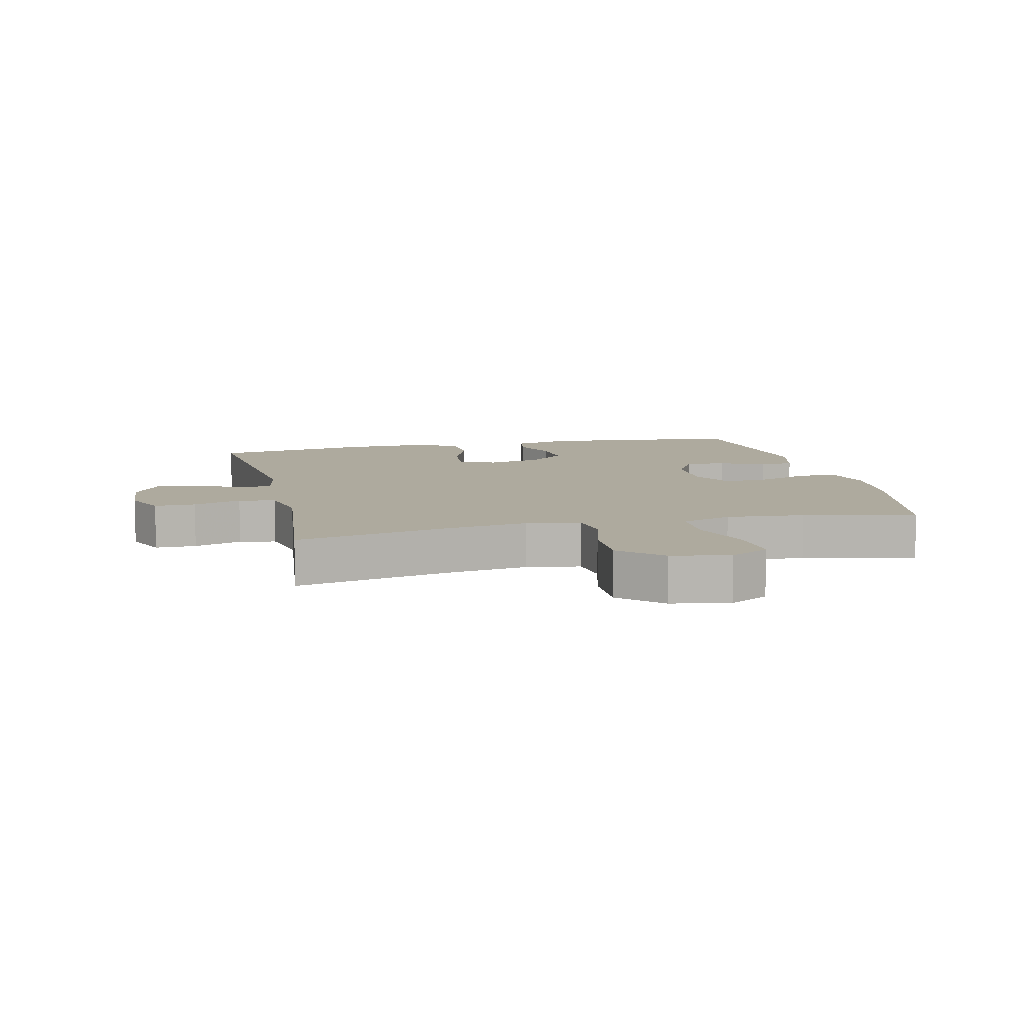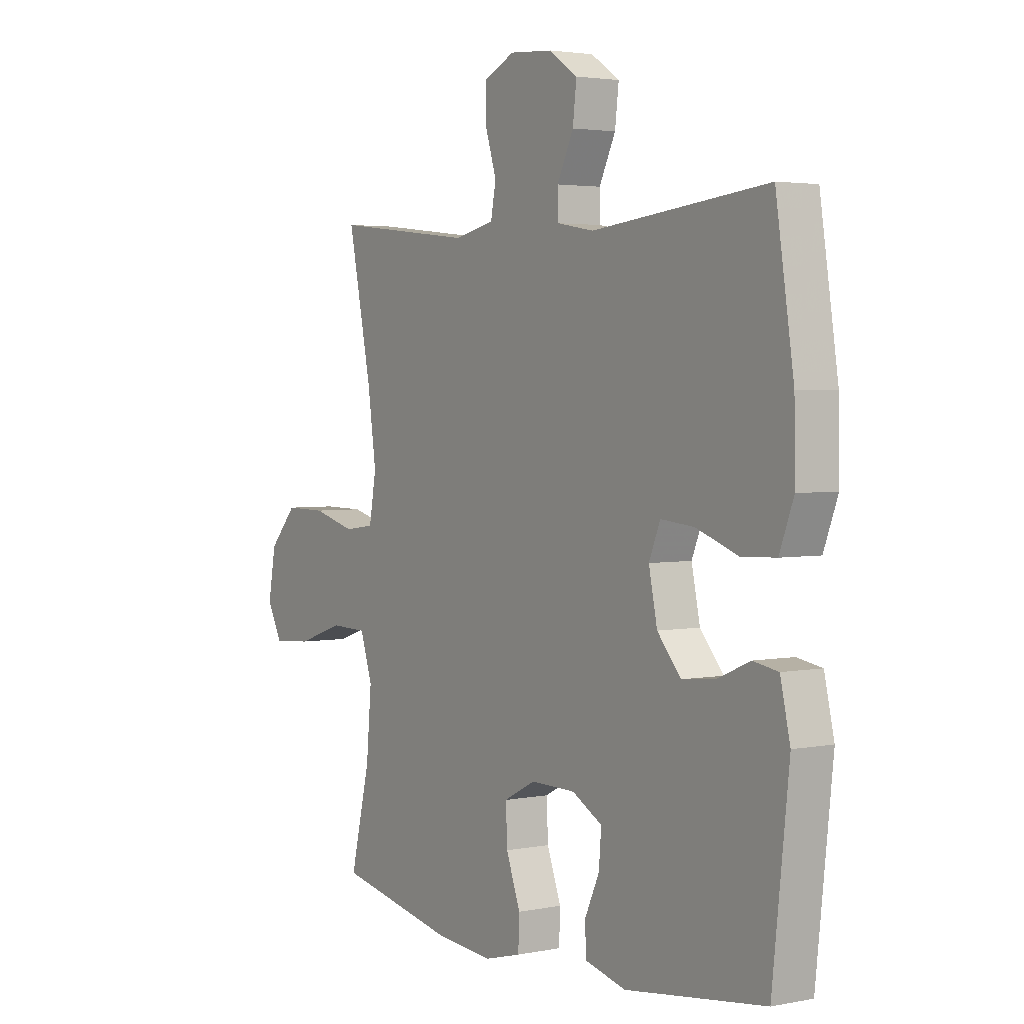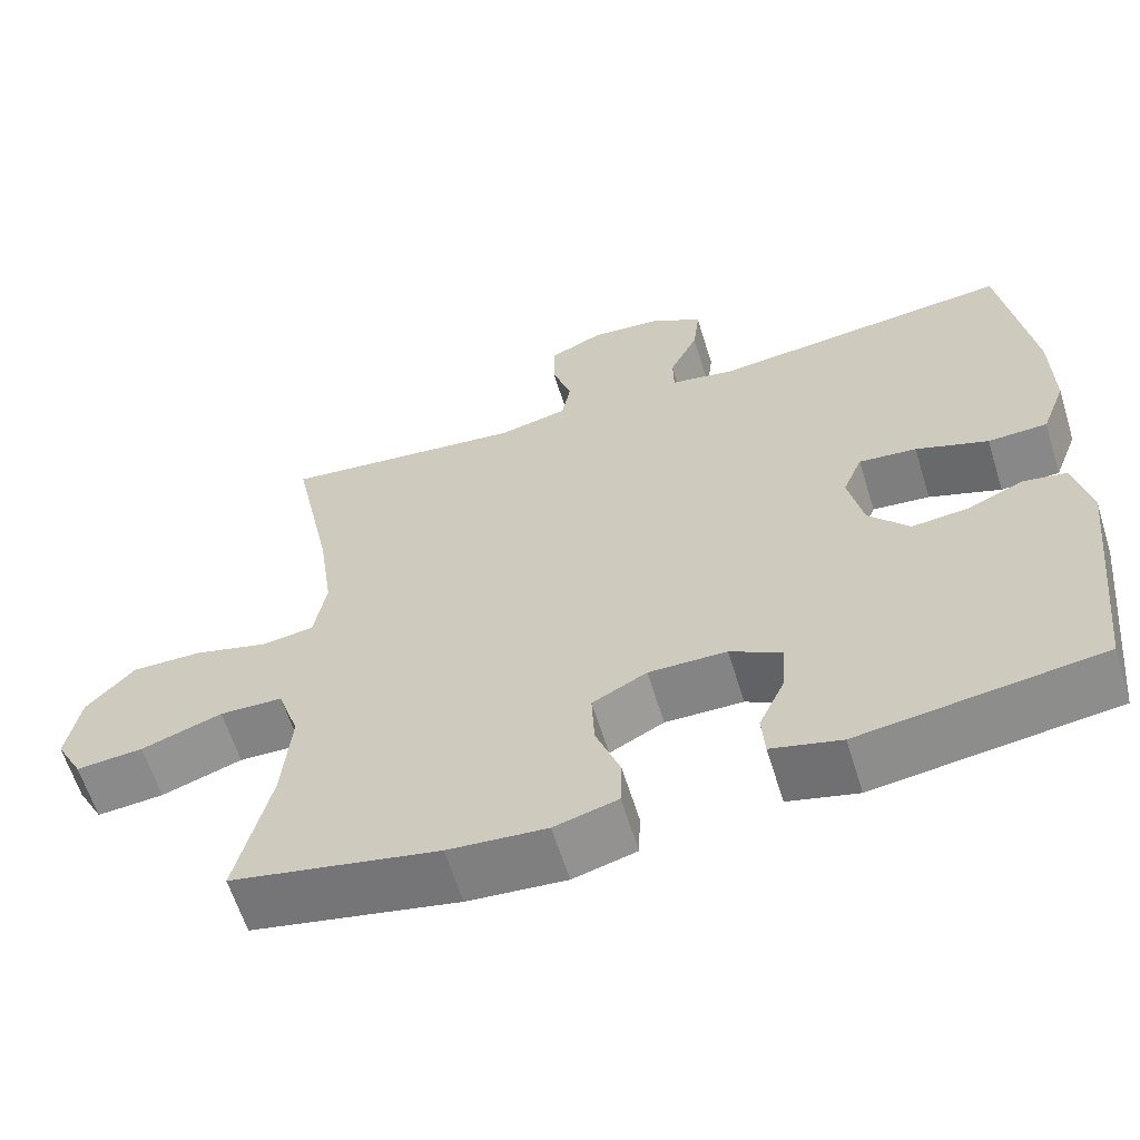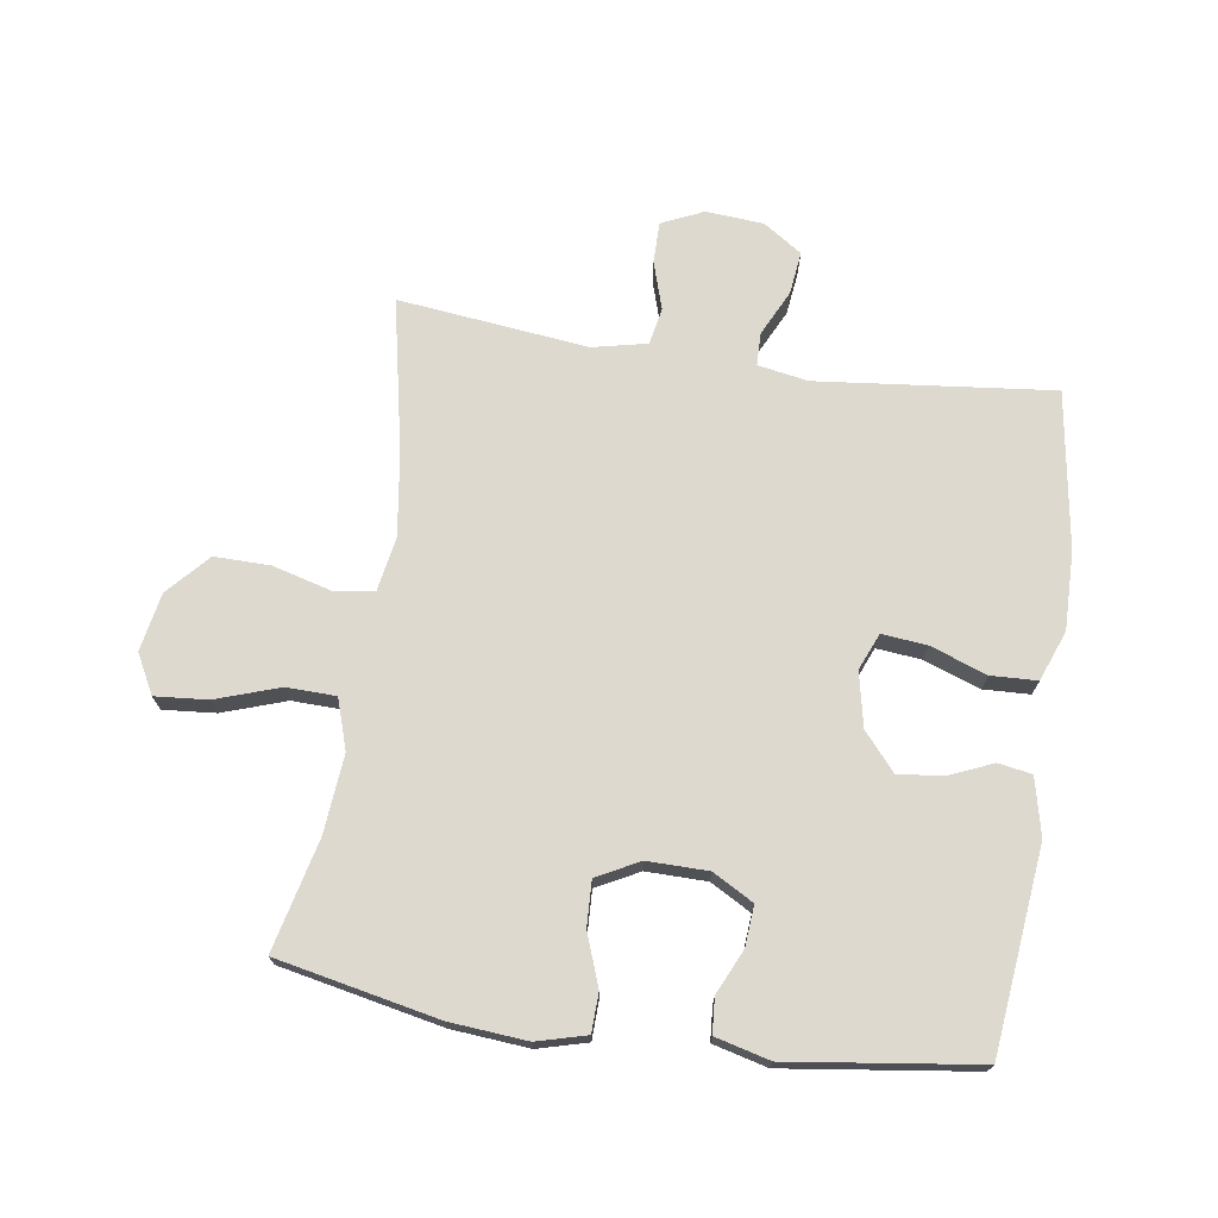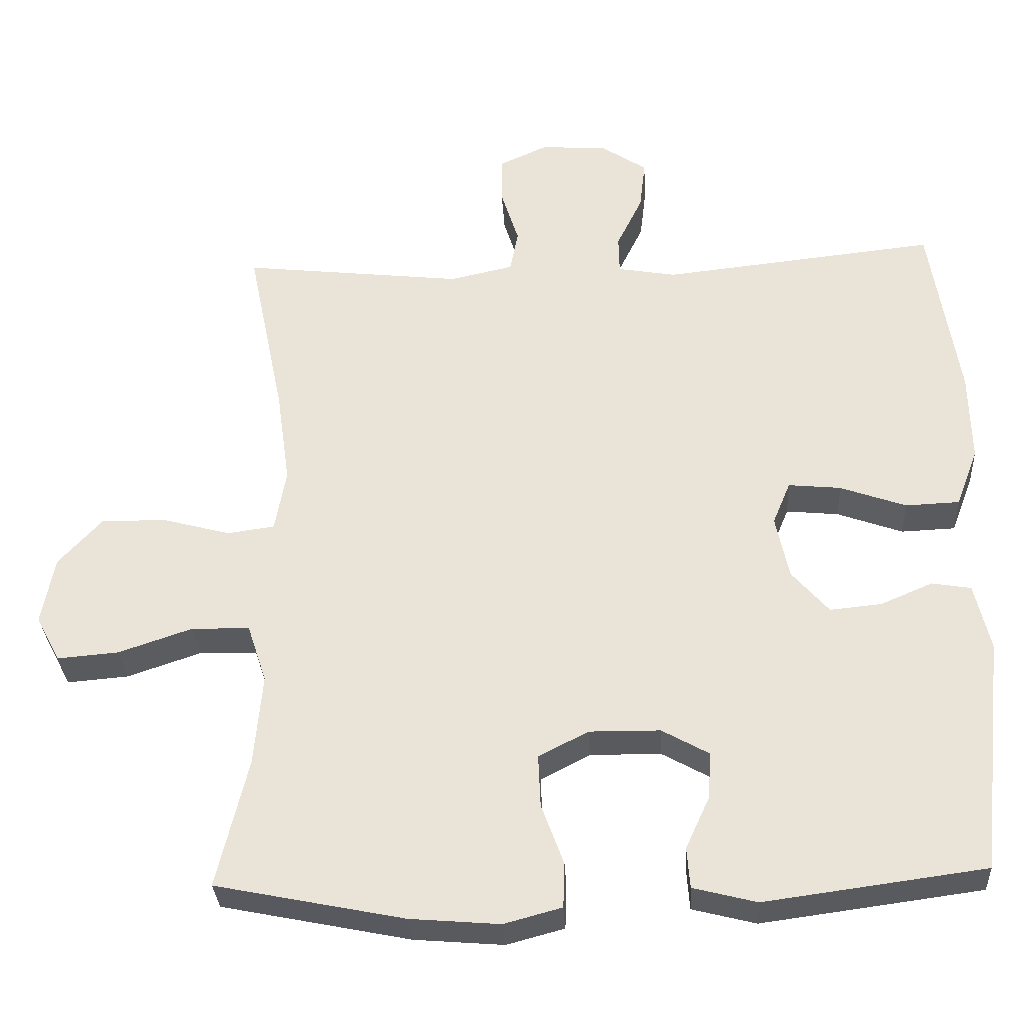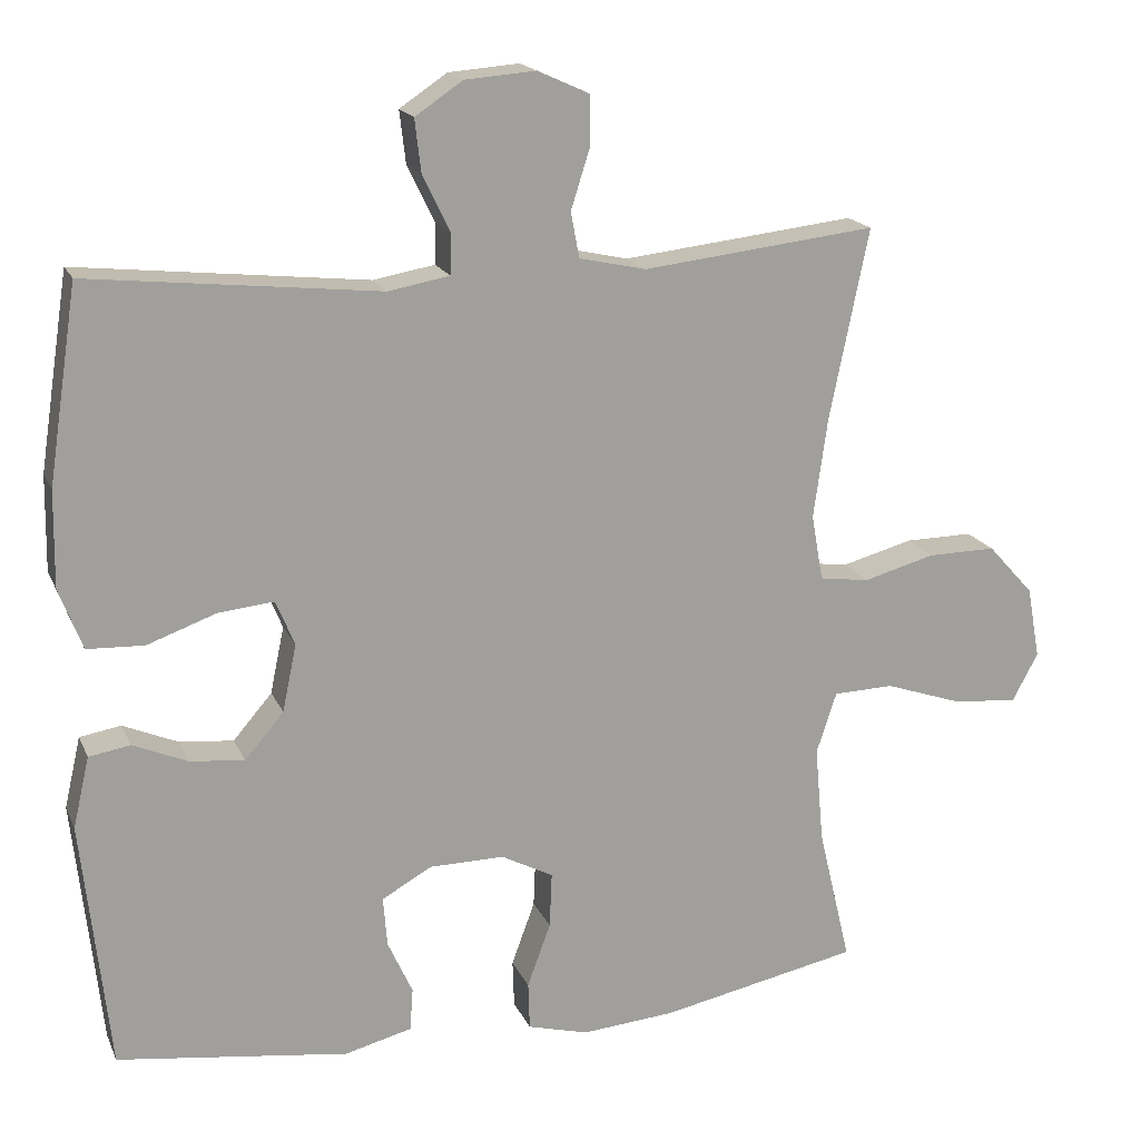
<metadata>
{"format":"obj","ext":"obj","renderer":"f3d","projection":"perspective","resolution":1024,"background":"white","views":[{"elev":9.3,"azim":76.9,"up":"+Y"},{"elev":3.0,"azim":-124.1,"up":"+Z"},{"elev":-61.8,"azim":-162.8,"up":"+Z"},{"elev":71.8,"azim":-171.5,"up":"+Y"},{"elev":-31.8,"azim":-176.8,"up":"+Z"},{"elev":17.7,"azim":-18.2,"up":"+Z"}]}
</metadata>
<code>
v -0.5 0.07 -0.5
v -0.535 0.07 -0.18
v -0.514 0.07 -0.089
v -0.461 0.07 -0.08
v -0.391 0.07 -0.11
v -0.321 0.07 -0.117
v -0.271 0.07 -0.059
v -0.253 0.07 0.027
v -0.277 0.07 0.085
v -0.348 0.07 0.078
v -0.437 0.07 0.046
v -0.51 0.07 0.049
v -0.54 0.07 0.128
v -0.538 0.07 0.251
v -0.5 0.07 0.5
v -0.128 0.07 0.46
v -0.049 0.07 0.474
v -0.048 0.07 0.526
v -0.083 0.07 0.598
v -0.091 0.07 0.666
v -0.03 0.07 0.707
v 0.061 0.07 0.714
v 0.127 0.07 0.684
v 0.127 0.07 0.619
v 0.103 0.07 0.543
v 0.114 0.07 0.485
v 0.2 0.07 0.466
v 0.5 0.07 0.5
v 0.45 0.07 0.256
v 0.432 0.07 0.127
v 0.447 0.07 0.042
v 0.511 0.07 0.033
v 0.603 0.07 0.058
v 0.691 0.07 0.059
v 0.75 0.07 -0.006
v 0.767 0.07 -0.098
v 0.734 0.07 -0.16
v 0.651 0.07 -0.153
v 0.551 0.07 -0.119
v 0.473 0.07 -0.121
v 0.447 0.07 -0.2
v 0.458 0.07 -0.324
v 0.5 0.07 -0.5
v 0.245 0.07 -0.552
v 0.124 0.07 -0.562
v 0.046 0.07 -0.541
v 0.044 0.07 -0.48
v 0.074 0.07 -0.398
v 0.077 0.07 -0.327
v 0.01 0.07 -0.292
v -0.086 0.07 -0.293
v -0.15 0.07 -0.329
v -0.145 0.07 -0.393
v -0.113 0.07 -0.463
v -0.117 0.07 -0.518
v -0.203 0.07 -0.54
v -0.5 0 -0.5
v -0.535 0 -0.18
v -0.514 0 -0.089
v -0.461 0 -0.08
v -0.391 0 -0.11
v -0.321 0 -0.117
v -0.271 0 -0.059
v -0.253 0 0.027
v -0.277 0 0.085
v -0.348 0 0.078
v -0.437 0 0.046
v -0.51 0 0.049
v -0.54 0 0.128
v -0.538 0 0.251
v -0.5 0 0.5
v -0.128 0 0.46
v -0.049 0 0.474
v -0.048 0 0.526
v -0.083 0 0.598
v -0.091 0 0.666
v -0.03 0 0.707
v 0.061 0 0.714
v 0.127 0 0.684
v 0.127 0 0.619
v 0.103 0 0.543
v 0.114 0 0.485
v 0.2 0 0.466
v 0.5 0 0.5
v 0.45 0 0.256
v 0.432 0 0.127
v 0.447 0 0.042
v 0.511 0 0.033
v 0.603 0 0.058
v 0.691 0 0.059
v 0.75 0 -0.006
v 0.767 0 -0.098
v 0.734 0 -0.16
v 0.651 0 -0.153
v 0.551 0 -0.119
v 0.473 0 -0.121
v 0.447 0 -0.2
v 0.458 0 -0.324
v 0.5 0 -0.5
v 0.245 0 -0.552
v 0.124 0 -0.562
v 0.046 0 -0.541
v 0.044 0 -0.48
v 0.074 0 -0.398
v 0.077 0 -0.327
v 0.01 0 -0.292
v -0.086 0 -0.293
v -0.15 0 -0.329
v -0.145 0 -0.393
v -0.113 0 -0.463
v -0.117 0 -0.518
v -0.203 0 -0.54
f 53 54 55 56
f 52 53 56 1
f 51 52 1 2
f 50 51 2 3
f 45 46 47 48
f 45 48 49
f 42 43 44 45
f 41 42 45 49
f 40 41 49 50
f 36 37 38 39
f 36 39 40
f 35 36 40
f 32 33 34 35
f 31 32 35 40
f 30 31 40 50
f 27 28 29
f 26 27 29 30
f 22 23 24 25
f 22 25 26
f 21 22 26
f 18 19 20 21
f 17 18 21 26
f 16 17 26 30
f 10 11 12 13
f 9 10 13 14
f 50 3 4 5
f 50 5 6
f 30 50 6 7
f 16 30 7 8
f 9 14 15 16
f 8 9 16
f 112 111 110 109
f 57 112 109 108
f 58 57 108 107
f 59 58 107 106
f 104 103 102 101
f 105 104 101
f 101 100 99 98
f 105 101 98 97
f 106 105 97 96
f 95 94 93 92
f 96 95 92
f 96 92 91
f 91 90 89 88
f 96 91 88 87
f 106 96 87 86
f 85 84 83
f 86 85 83 82
f 81 80 79 78
f 82 81 78
f 82 78 77
f 77 76 75 74
f 82 77 74 73
f 86 82 73 72
f 69 68 67 66
f 70 69 66 65
f 61 60 59 106
f 62 61 106
f 63 62 106 86
f 64 63 86 72
f 72 71 70 65
f 72 65 64
f 1 57 58 2
f 2 58 59 3
f 3 59 60 4
f 4 60 61 5
f 5 61 62 6
f 6 62 63 7
f 7 63 64 8
f 8 64 65 9
f 9 65 66 10
f 10 66 67 11
f 11 67 68 12
f 12 68 69 13
f 13 69 70 14
f 14 70 71 15
f 15 71 72 16
f 16 72 73 17
f 17 73 74 18
f 18 74 75 19
f 19 75 76 20
f 20 76 77 21
f 21 77 78 22
f 22 78 79 23
f 23 79 80 24
f 24 80 81 25
f 25 81 82 26
f 26 82 83 27
f 27 83 84 28
f 28 84 85 29
f 29 85 86 30
f 30 86 87 31
f 31 87 88 32
f 32 88 89 33
f 33 89 90 34
f 34 90 91 35
f 35 91 92 36
f 36 92 93 37
f 37 93 94 38
f 38 94 95 39
f 39 95 96 40
f 40 96 97 41
f 41 97 98 42
f 42 98 99 43
f 43 99 100 44
f 44 100 101 45
f 45 101 102 46
f 46 102 103 47
f 47 103 104 48
f 48 104 105 49
f 49 105 106 50
f 50 106 107 51
f 51 107 108 52
f 52 108 109 53
f 53 109 110 54
f 54 110 111 55
f 55 111 112 56
f 56 112 57 1

</code>
